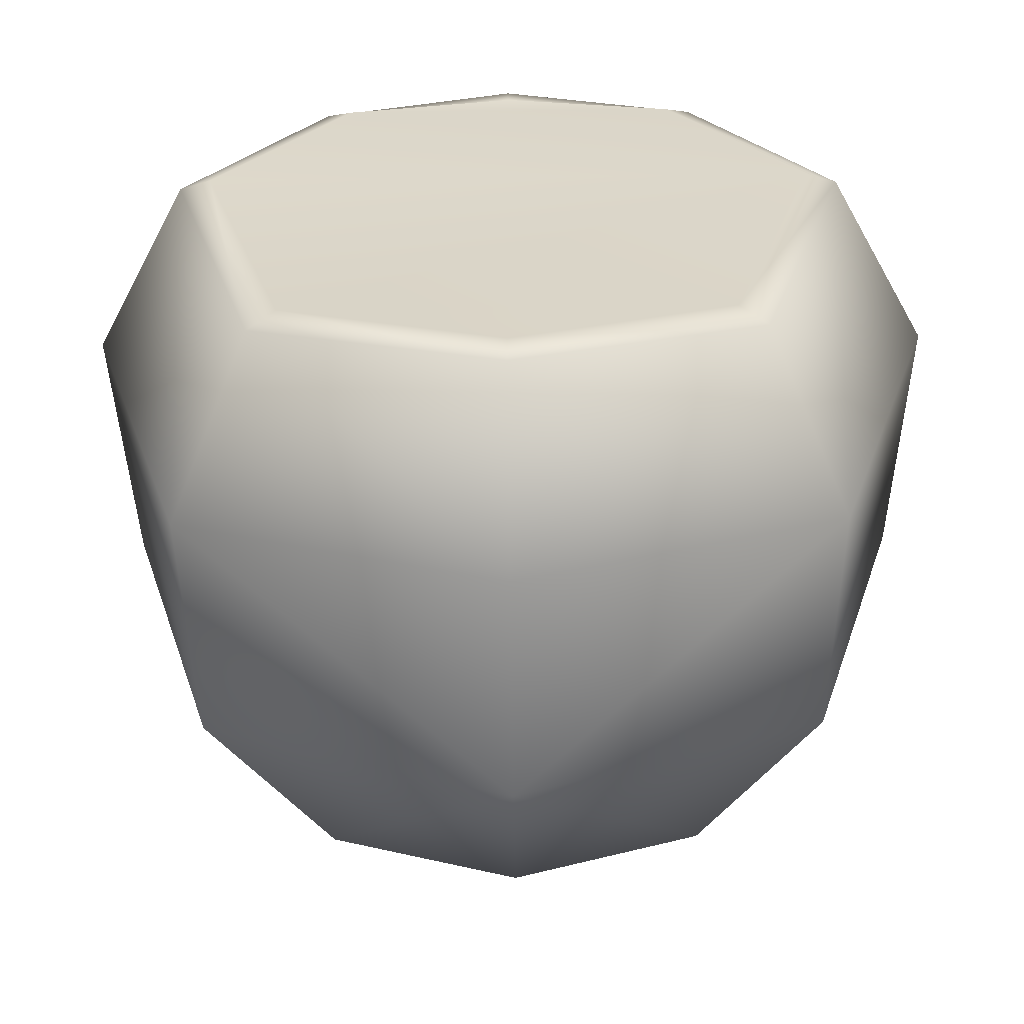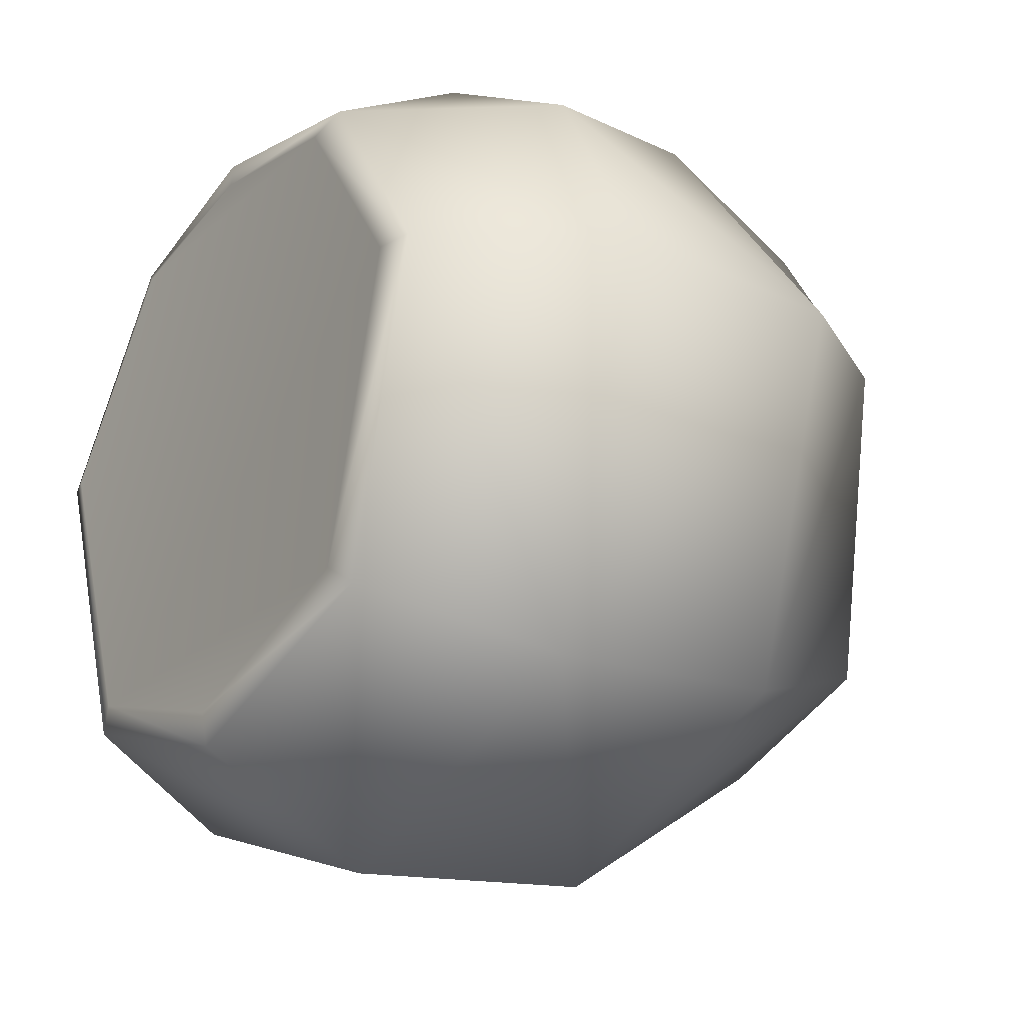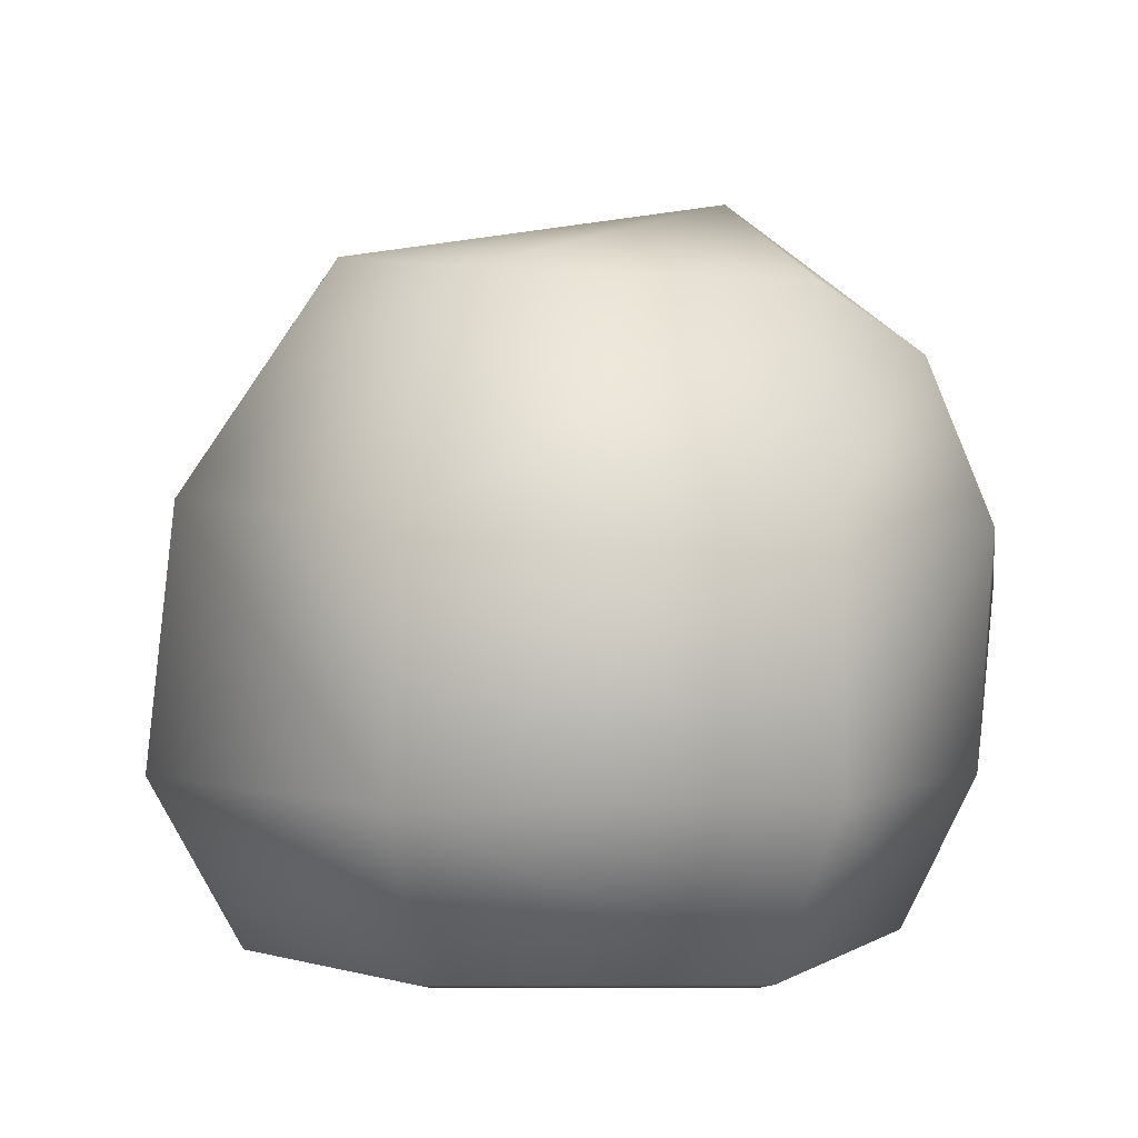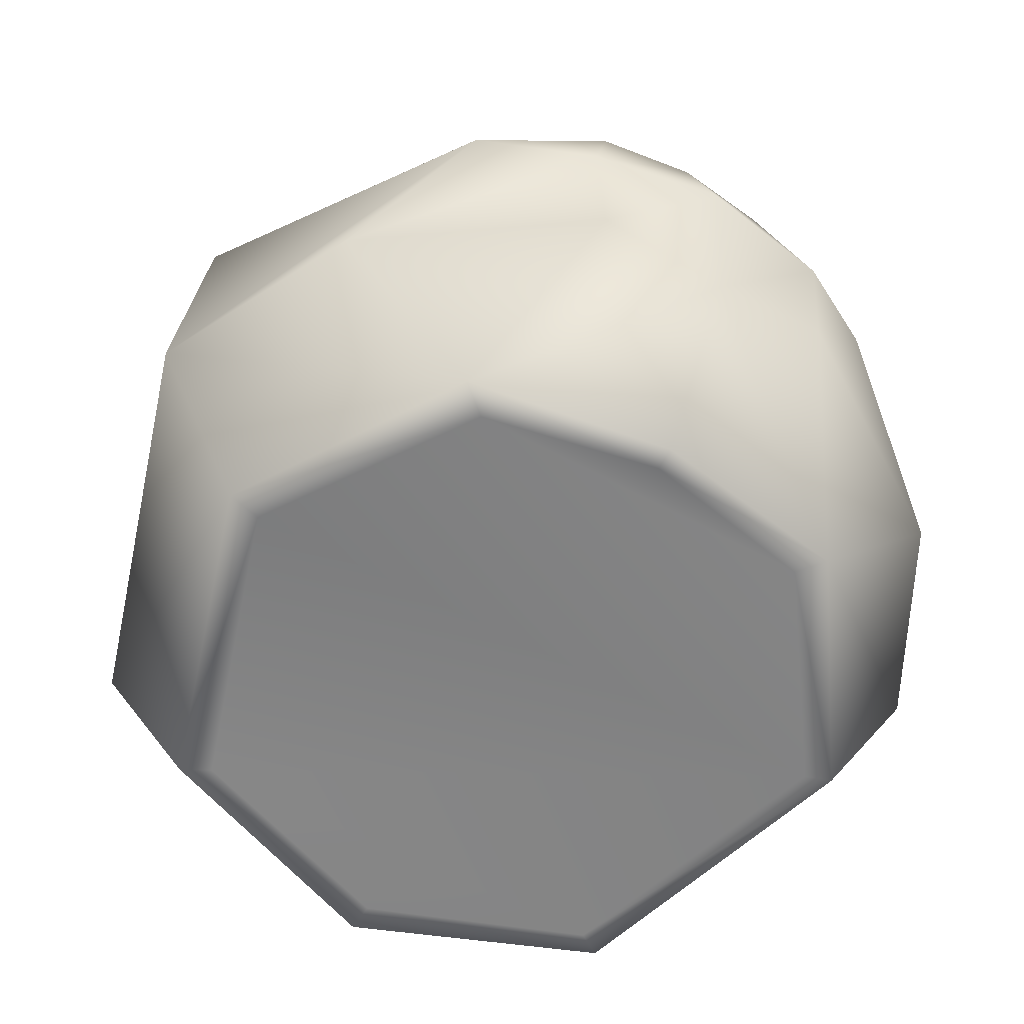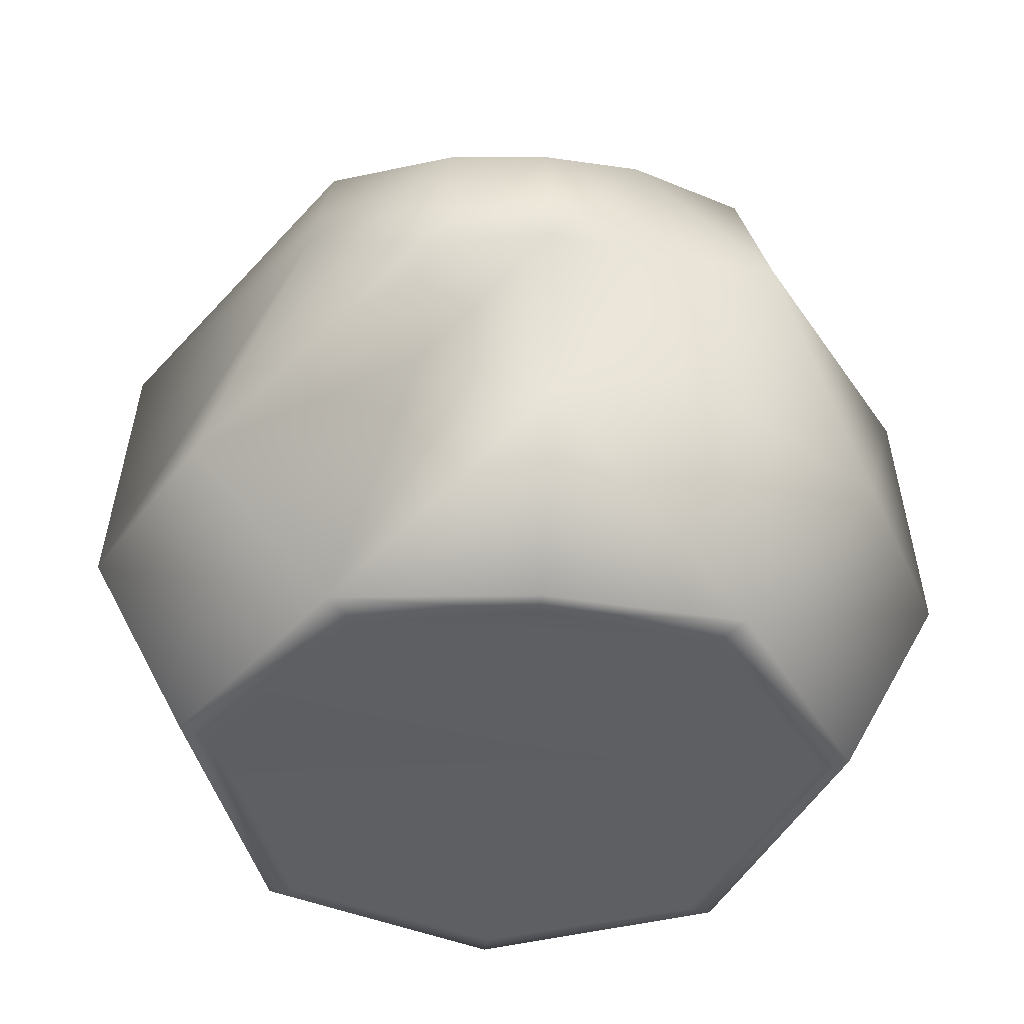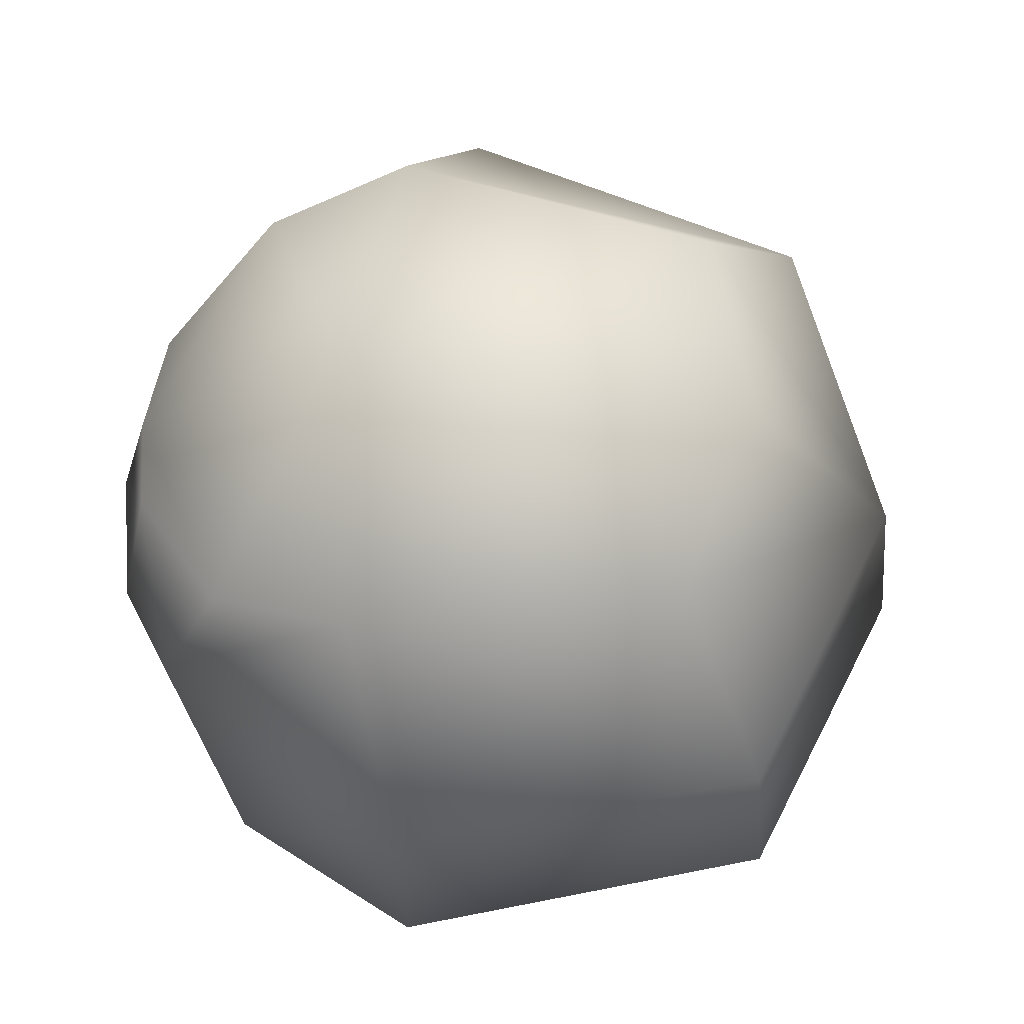
<metadata>
{"format":"obj","ext":"obj","renderer":"f3d","projection":"perspective","resolution":1024,"background":"white","views":[{"elev":-59.8,"azim":0.7,"up":"+Z"},{"elev":-25.1,"azim":54.8,"up":"+Z"},{"elev":4.8,"azim":-113.6,"up":"+Y"},{"elev":-61.0,"azim":-29.1,"up":"+Y"},{"elev":-40.5,"azim":-5.2,"up":"+Y"},{"elev":66.3,"azim":95.7,"up":"+Y"}]}
</metadata>
<code>
g ruinStatue01_LOD1
v -0.6055 0.004658 0.894
v -1.079 -0.007712 0.2072
v -1.19 0.02878 0.2171
v -0.699 0.04633 0.966
v 0 0.005429 1.011
v -1.54 0.6801 0.2698
v 0 0.008706 1.091
v 0.699 0.04633 0.966
v 0.6055 0.004658 0.894
v 1.19 0.02878 0.2171
v 1.079 -0.007712 0.2072
v 1.54 0.6801 0.2698
v 0 0.5466 1.487
v 1.185 0.6637 0.9655
v 1.464 1.576 0.2942
v 0.4335 0.7044 1.453
v 0.8356 1.45 1.242
v 0.92 2.286 0.4967
v 0.4621 1.219 1.477
v 0.7694 2.037 1.001
v 0 2.571 0.623
v 0.3348 1.816 1.358
v 0 1.23 1.553
v 0 1.79 1.41
v -0.4335 0.7044 1.453
v -1.185 0.6637 0.9655
v -0.4621 1.219 1.477
v -0.8356 1.45 1.242
v -1.464 1.576 0.2942
v -0.7694 2.037 1.001
v -0.92 2.286 0.4967
v -0.3348 1.816 1.358
v 0.7607 0.02337 -0.8128
v 0 0.004776 -1.077
v -0.7607 0.02337 -0.8128
v 1.079 -0.007712 0.2072
v -1.079 -0.007712 0.2072
v 0.6055 0.004658 0.894
v -0.6055 0.004658 0.894
v 0 0.005429 1.011
v -0.7607 0.02337 -0.8128
v 0 0.004776 -1.077
v 0 0.02538 -1.194
v -0.857 0.05952 -0.8892
v -1.079 -0.007712 0.2072
v 0 0.6423 -1.526
v -1.19 0.02878 0.2171
v -1.129 0.6796 -1.081
v -1.54 0.6801 0.2698
v 0 1.564 -1.415
v -1.091 1.561 -0.9981
v -1.464 1.576 0.2942
v -0.92 2.286 0.4967
v -0.6842 2.321 -0.6527
v 0 2.368 -0.8375
v 0 2.571 0.623
v 0.7607 0.02337 -0.8128
v 1.079 -0.007712 0.2072
v 1.19 0.02878 0.2171
v 0.857 0.05952 -0.8892
v 0 0.004776 -1.077
v 0 0.02538 -1.194
v 0 0.6423 -1.526
v 1.129 0.6796 -1.081
v 1.54 0.6801 0.2698
v 1.464 1.576 0.2942
v 0 1.564 -1.415
v 1.091 1.561 -0.9981
v 0.92 2.286 0.4967
v 0.6842 2.321 -0.6527
v 0 2.368 -0.8375
v 0 2.571 0.623
g ruinStatue01_LOD1_0
f 3 2 1
f 4 3 1
f 4 1 5
f 6 3 4
f 7 4 5
f 8 7 5
f 9 8 5
f 10 8 9
f 11 10 9
f 10 12 8
f 7 13 4
f 7 8 13
f 12 14 8
f 12 15 14
f 14 16 8
f 8 16 13
f 15 17 14
f 14 17 16
f 15 18 17
f 16 19 13
f 17 19 16
f 18 20 17
f 20 18 21
f 19 17 22
f 17 20 22
f 19 23 13
f 23 19 22
f 24 22 20
f 21 24 20
f 24 23 22
f 13 25 4
f 25 13 23
f 4 25 26
f 26 6 4
f 27 25 23
f 26 25 27
f 23 24 27
f 6 26 28
f 28 26 27
f 29 6 28
f 30 24 21
f 28 30 29
f 21 31 30
f 30 31 29
f 24 32 27
f 27 32 28
f 32 30 28
f 30 32 24
f 35 34 33
f 33 36 35
f 36 37 35
f 36 38 37
f 38 39 37
f 38 40 39
f 43 42 41
f 44 43 41
f 44 41 45
f 46 43 44
f 47 44 45
f 48 46 44
f 48 44 47
f 49 48 47
f 50 46 48
f 51 48 49
f 51 50 48
f 52 51 49
f 52 53 51
f 51 54 50
f 53 54 51
f 54 55 50
f 53 56 54
f 56 55 54
f 59 58 57
f 60 59 57
f 60 57 61
f 62 60 61
f 62 63 60
f 60 64 59
f 63 64 60
f 64 65 59
f 65 64 66
f 63 67 64
f 64 68 66
f 67 68 64
f 69 66 68
f 70 68 67
f 70 69 68
f 71 70 67
f 69 70 71
f 72 69 71

</code>
